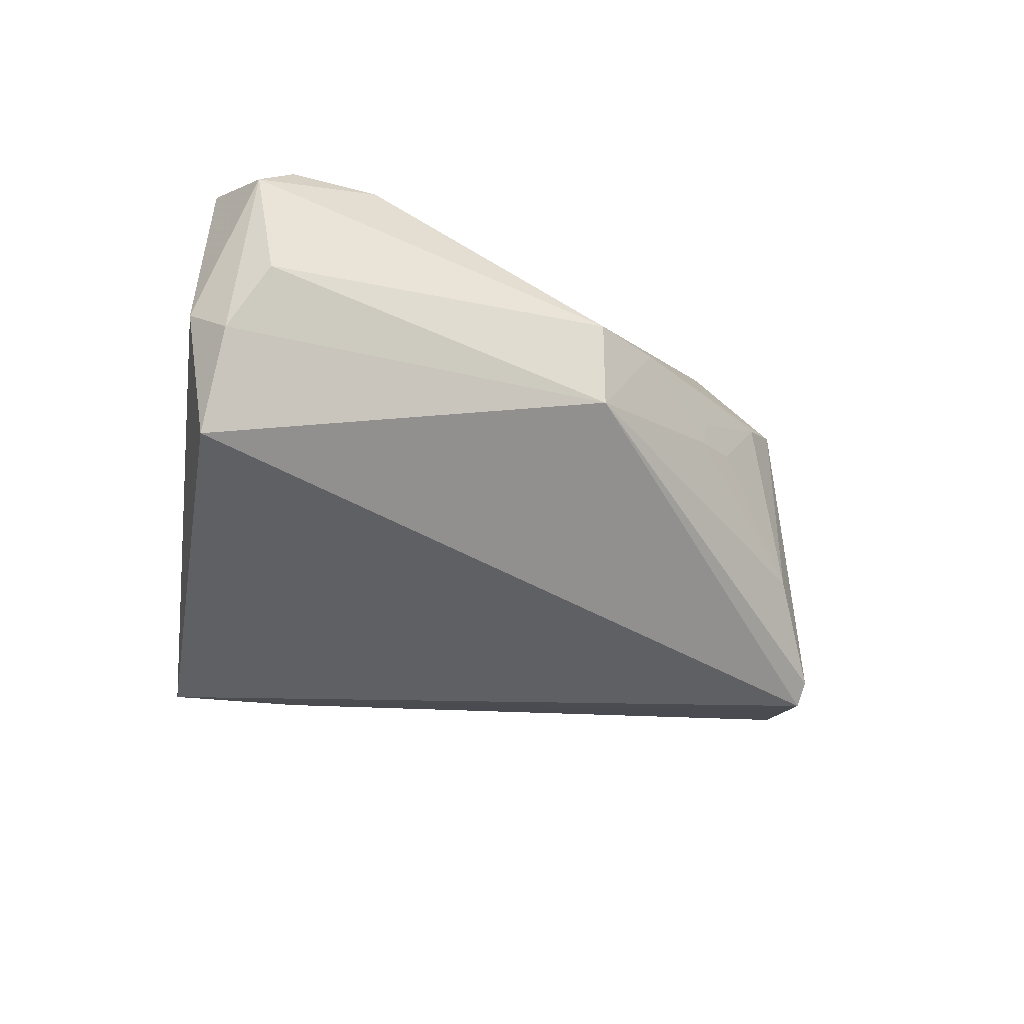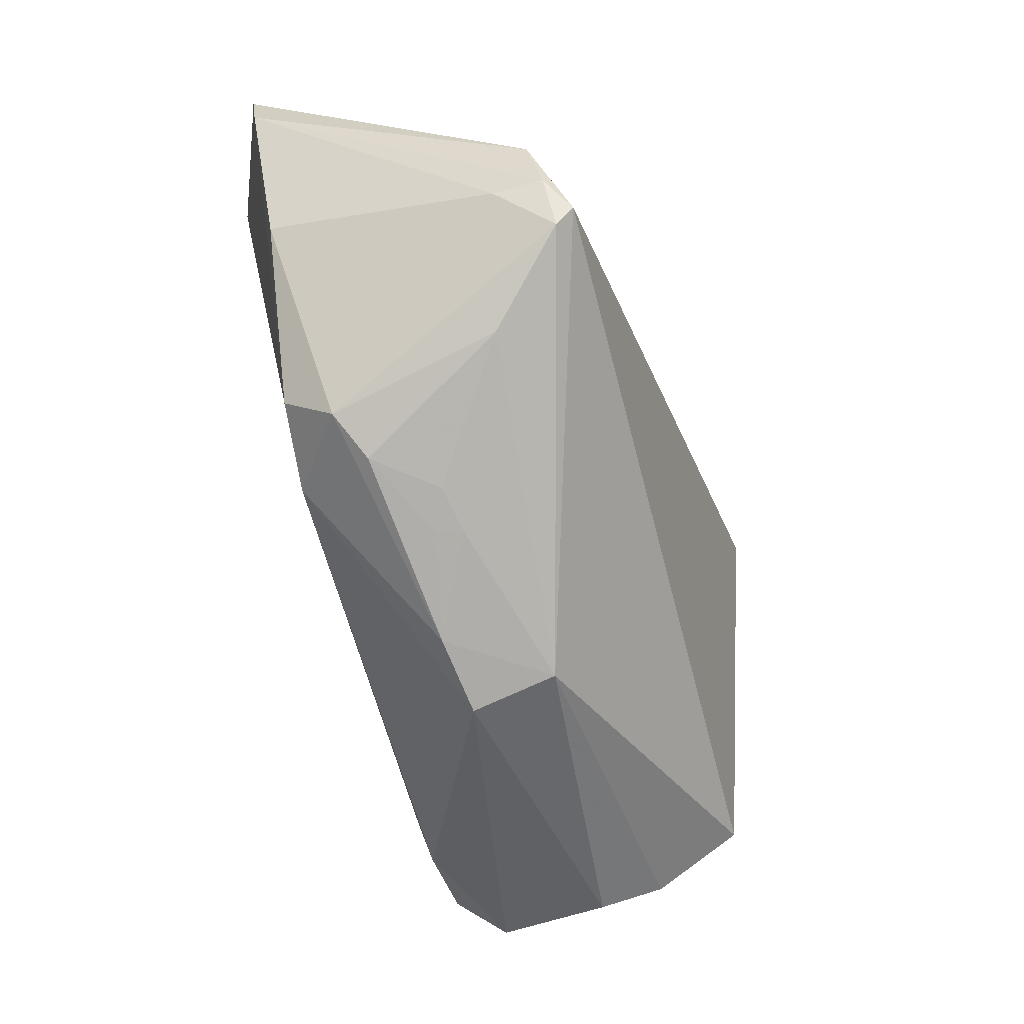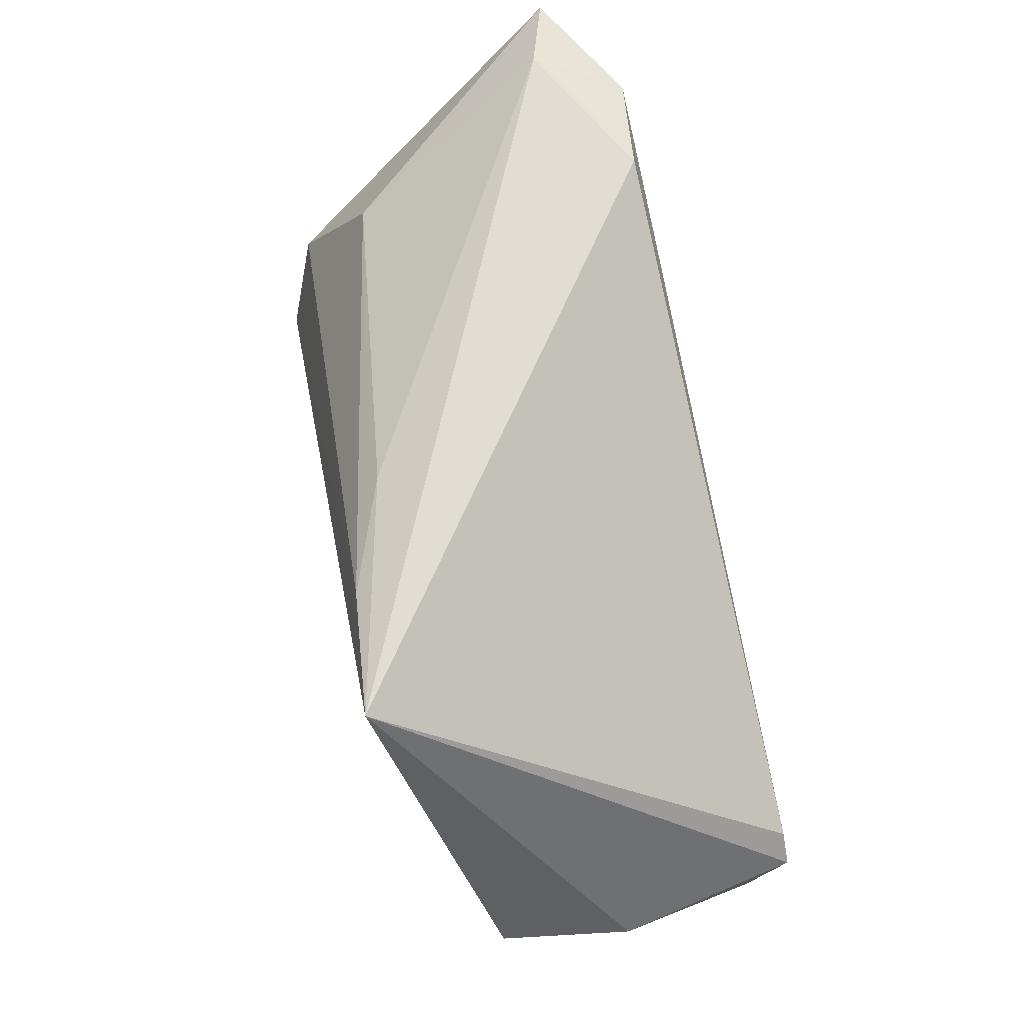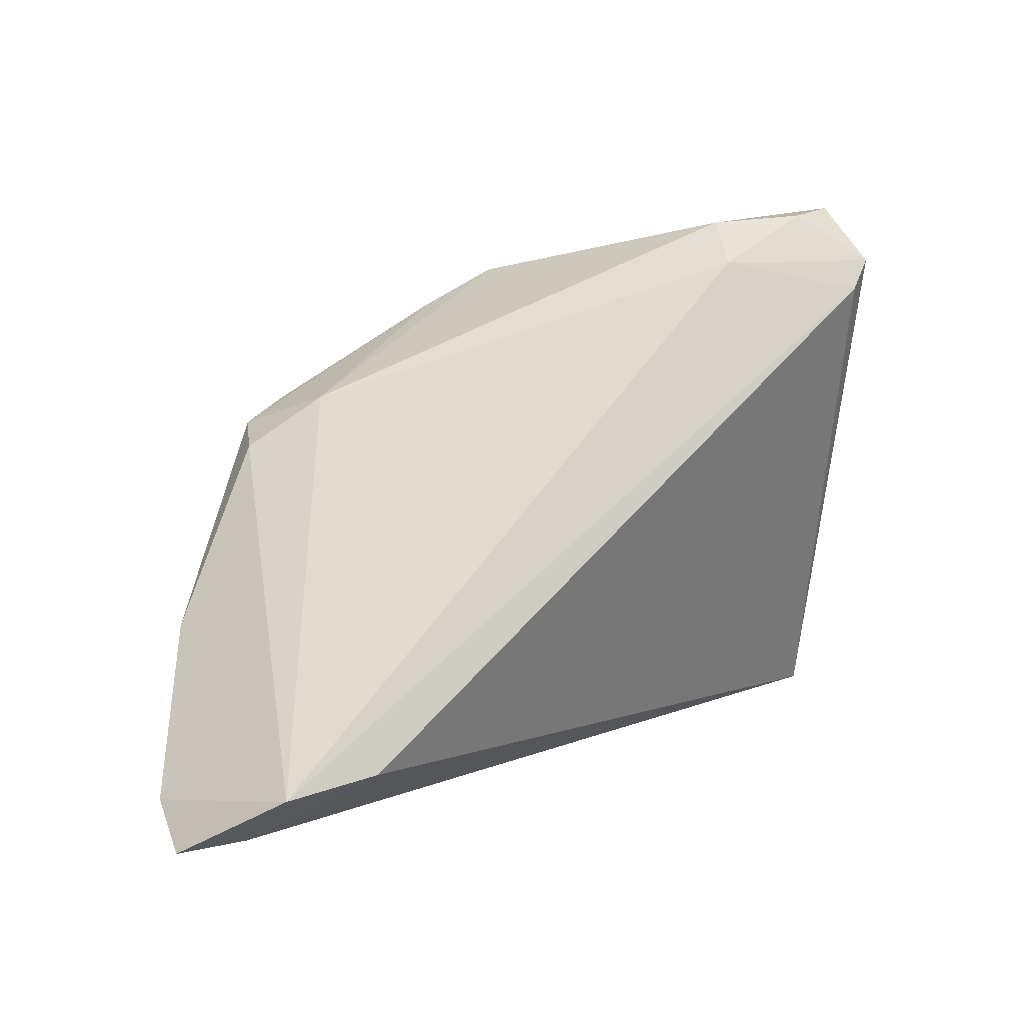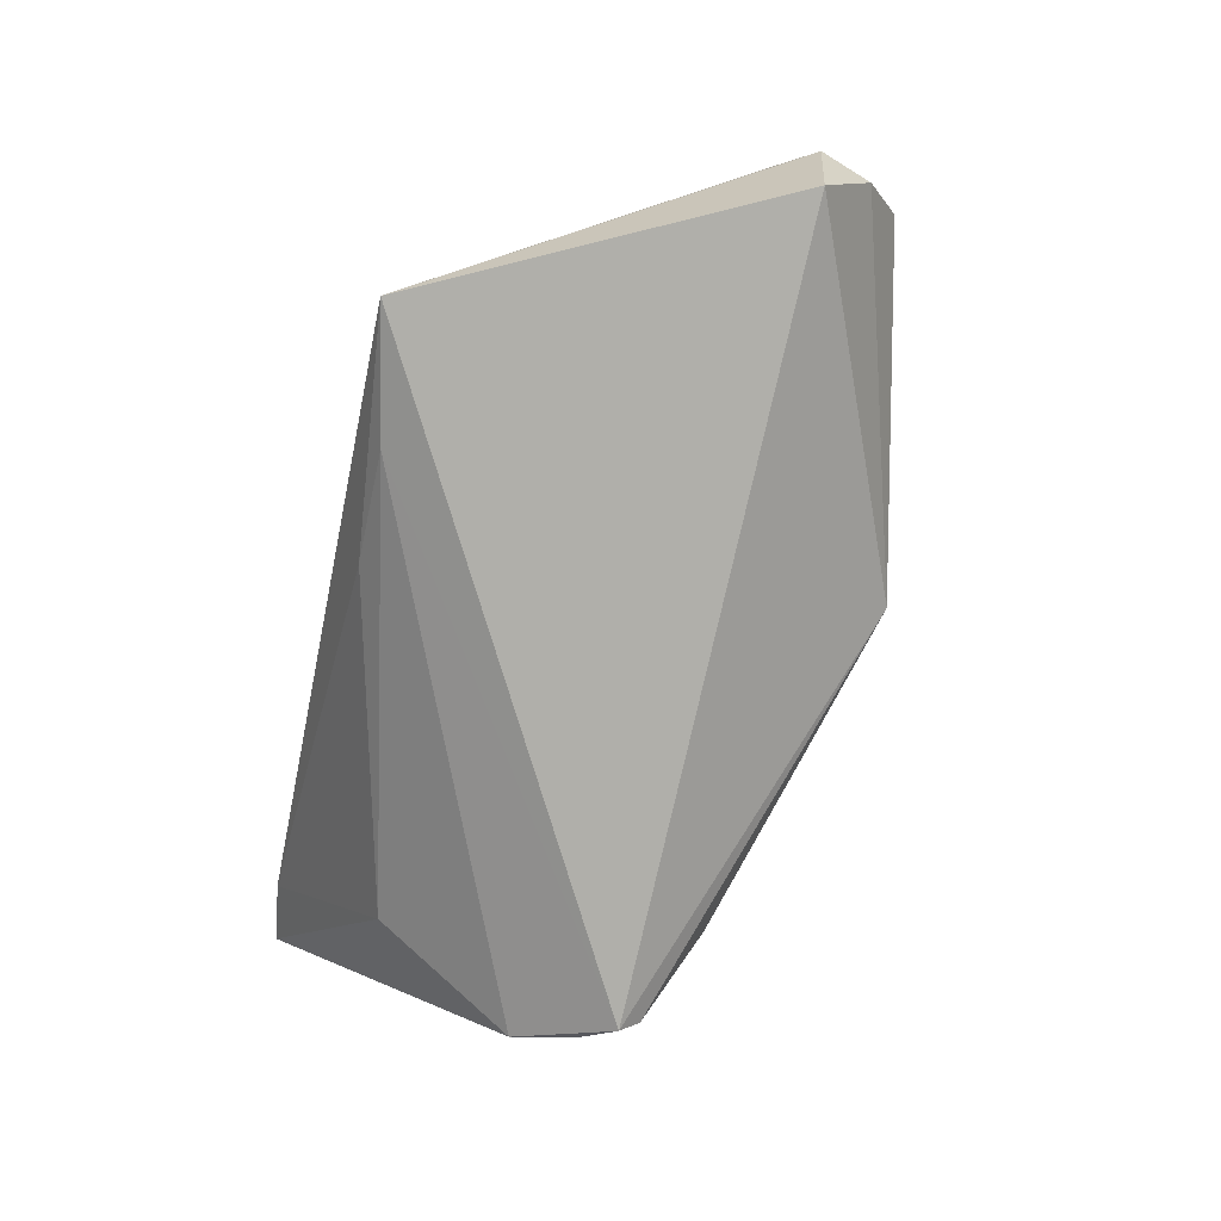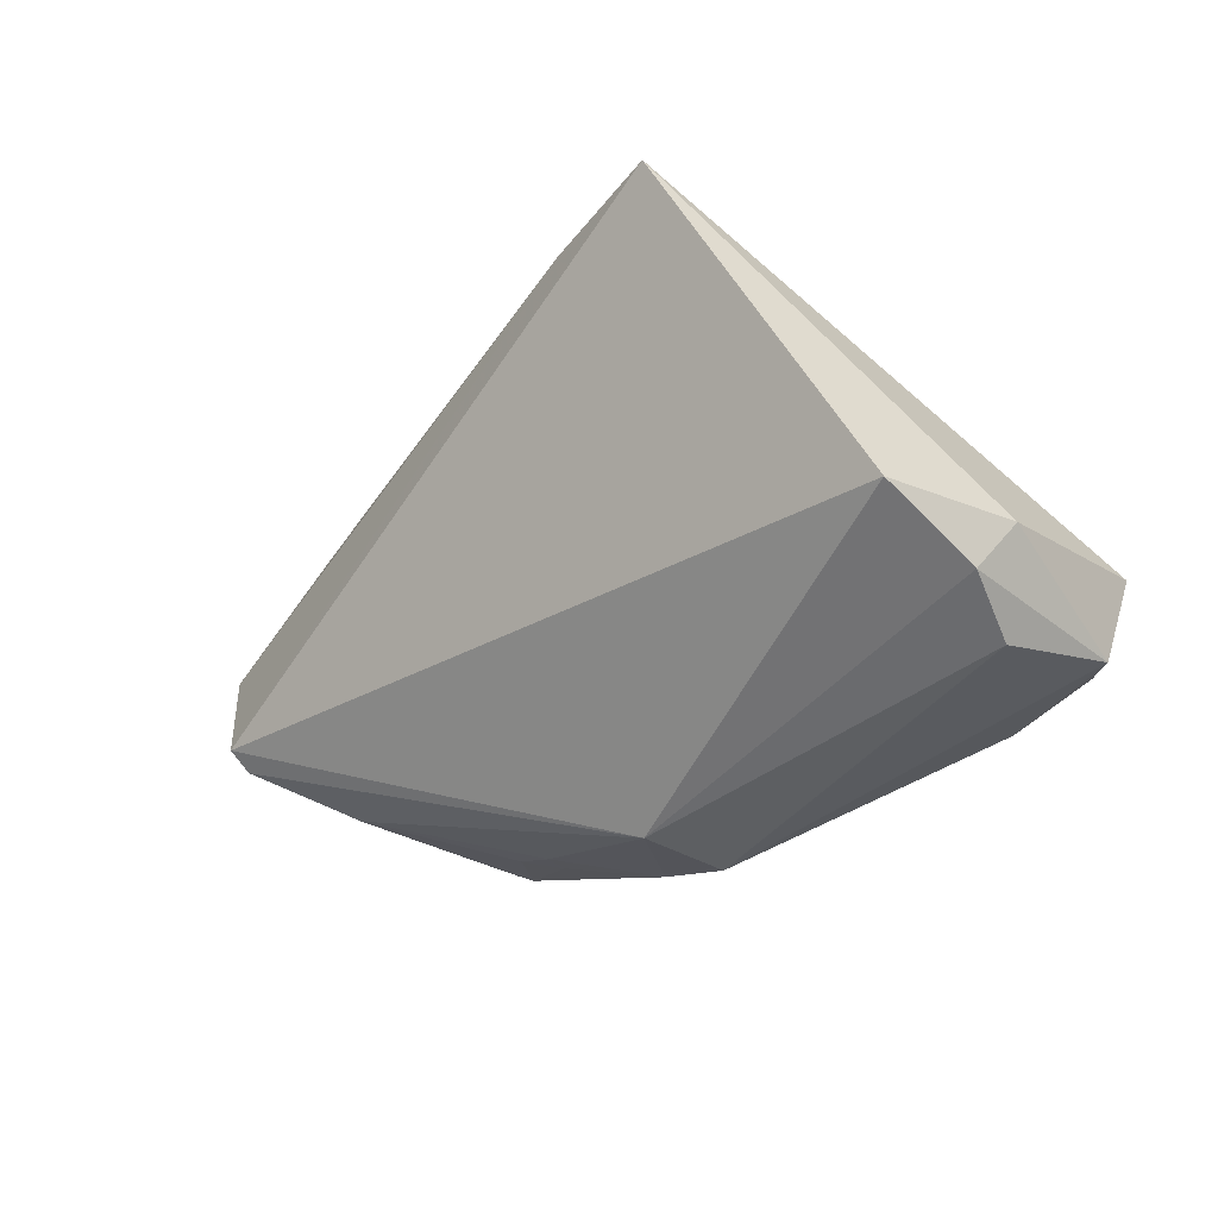
<metadata>
{"format":"obj","ext":"obj","renderer":"f3d","projection":"perspective","resolution":1024,"background":"white","views":[{"elev":-32.8,"azim":-36.8,"up":"+Z"},{"elev":-63.1,"azim":108.7,"up":"+Y"},{"elev":68.1,"azim":-104.6,"up":"+Y"},{"elev":72.5,"azim":158.1,"up":"+Z"},{"elev":-76.9,"azim":-103.5,"up":"+Z"},{"elev":-26.2,"azim":-133.2,"up":"+Y"}]}
</metadata>
<code>
v -0.04641 -0.01664 0.02353
v -0.05525 -0.01038 0.0008897
v 0.0003611 -0.02921 0.008705
v -0.009075 -0.03114 0.007962
v 0.01739 -0.02437 0.002842
v -0.05232 -0.007946 0.02265
v 0.03862 0.01772 -0.01002
v 0.04714 0.03114 0.01509
v 0.04018 -0.013 -0.01902
v 0.02331 -0.02338 0.009939
v -0.05217 -0.01017 -0.01465
v 0.0441 -0.006542 -0.01244
v 0.01925 -0.01733 0.02043
v 0.03186 -0.01858 -0.008816
v 0.01188 -0.02576 0.002043
v 0.02896 -0.02069 0.01252
v -0.05194 -0.01829 0.01843
v 0.04591 0.00056 -0.01737
v 0.02957 0.03114 0.02338
v -0.05332 -0.01608 -0.003386
v 0.04376 -0.006515 -0.01862
v -0.01613 0.02801 -0.02275
v 0.0407 -0.01071 -0.02135
v 0.05507 0.02293 0.01718
v -0.05039 -0.02043 0.004205
v 0.01291 -0.02577 0.005274
v -0.03503 -0.01331 0.02503
v -0.04928 -0.004864 0.02268
v 0.04575 0.003147 0.01637
v 0.04064 0.03044 0.02503
v 0.02992 -0.01508 0.01878
v -0.03159 0.03114 -0.02503
v -0.03624 -0.01973 0.0234
v -0.008159 -0.03004 -0.00272
v -0.002557 0.02798 -0.01704
v 0.05525 0.03006 0.01815
f 6 32 2
f 17 6 2
f 11 32 23
f 23 34 11
f 2 32 11
f 9 34 23
f 20 11 34
f 20 17 2
f 2 11 20
f 33 17 4
f 32 6 28
f 28 19 32
f 12 29 16
f 16 9 12
f 24 29 12
f 4 34 3
f 3 10 16
f 14 9 16
f 16 10 14
f 34 9 14
f 32 19 8
f 8 35 32
f 7 35 8
f 7 18 22
f 32 35 22
f 22 35 7
f 23 32 22
f 22 18 23
f 25 34 4
f 25 20 34
f 4 17 25
f 17 20 25
f 6 17 1
f 17 33 1
f 13 3 16
f 13 33 4
f 4 3 13
f 21 18 24
f 24 12 21
f 23 18 21
f 21 9 23
f 21 12 9
f 15 3 34
f 34 14 15
f 24 18 36
f 7 8 36
f 36 18 7
f 16 29 31
f 31 13 16
f 31 29 24
f 10 3 26
f 3 15 26
f 5 14 10
f 5 15 14
f 10 26 5
f 5 26 15
f 33 13 27
f 27 1 33
f 6 1 27
f 27 28 6
f 24 36 30
f 30 31 24
f 13 31 30
f 30 8 19
f 30 36 8
f 30 27 13
f 19 28 30
f 28 27 30

</code>
